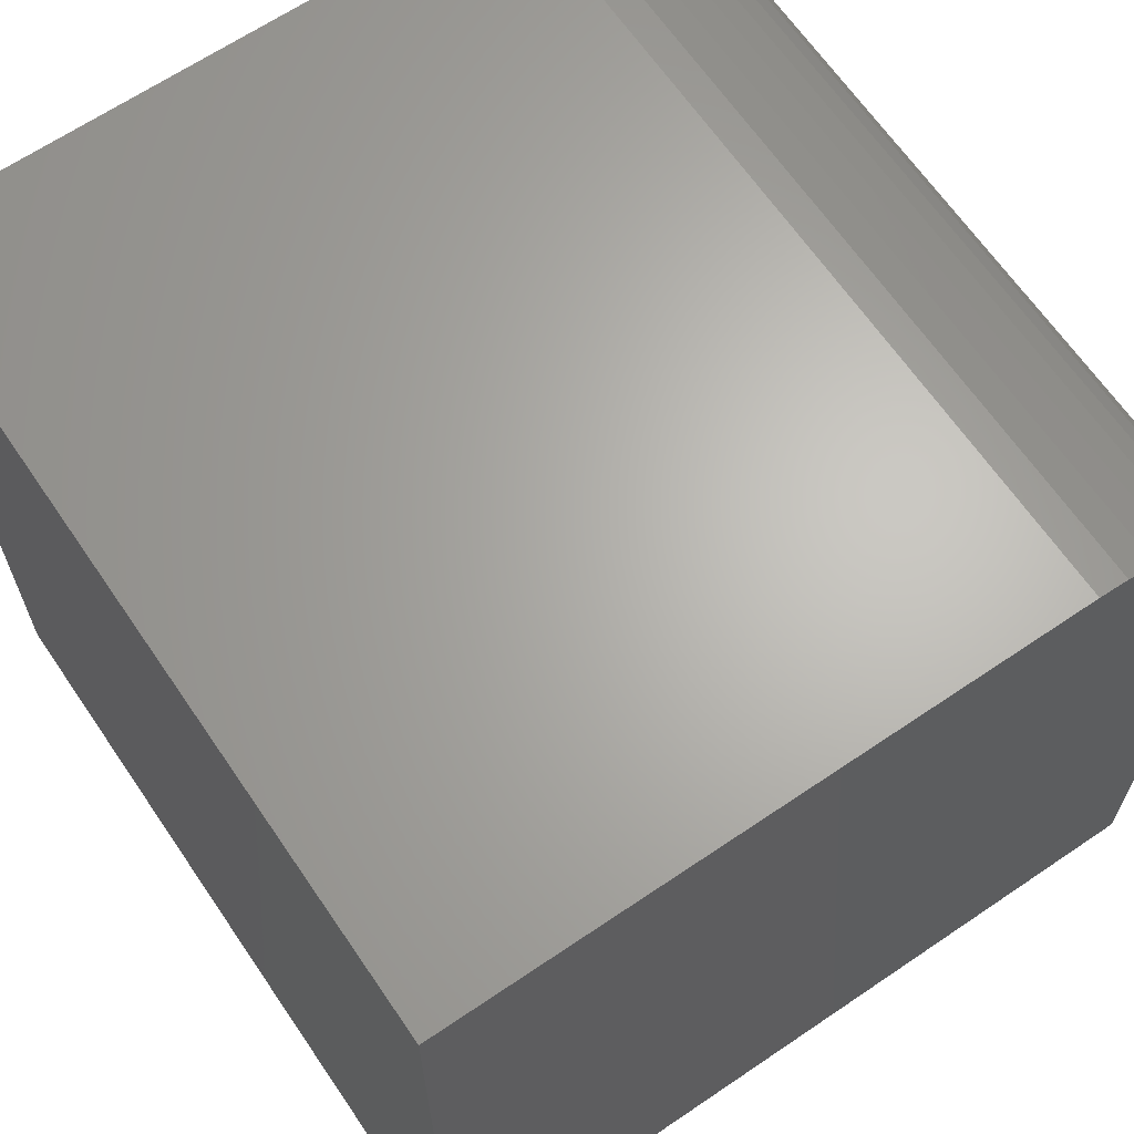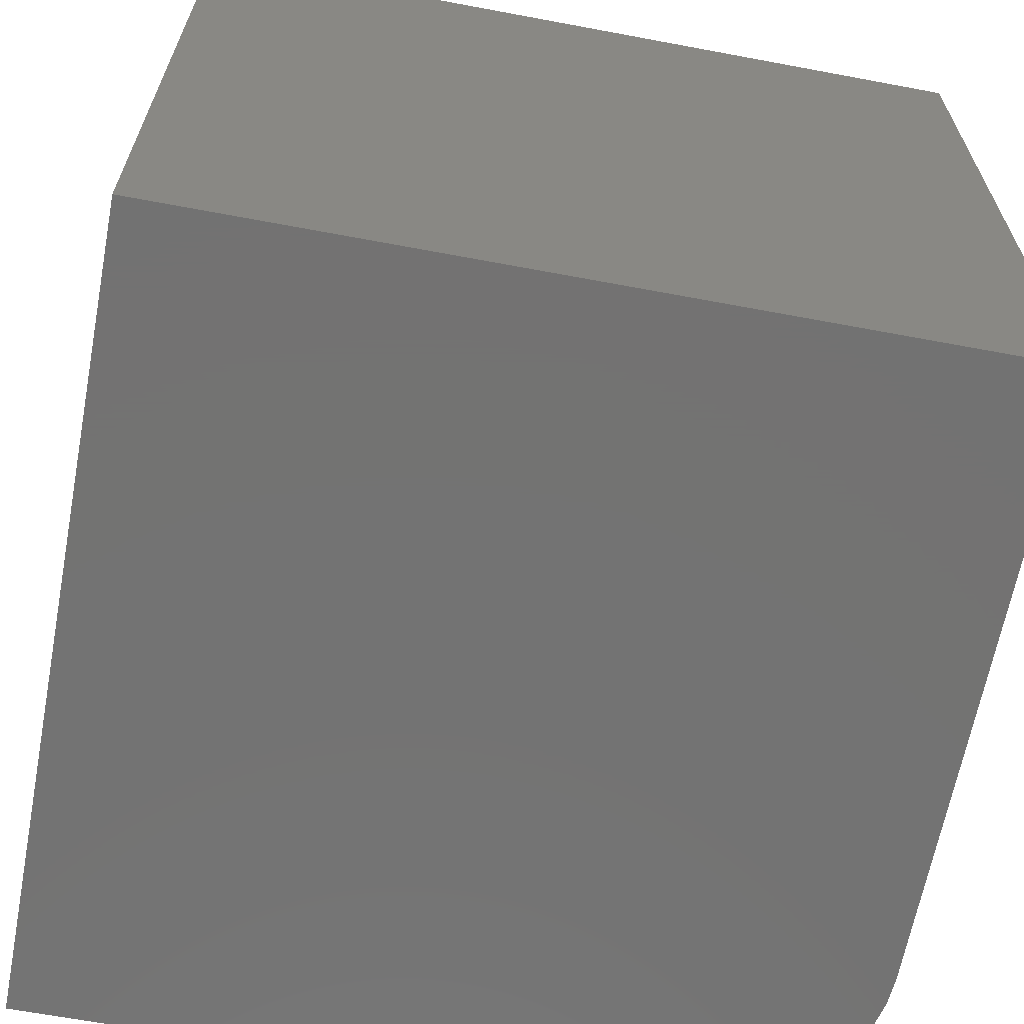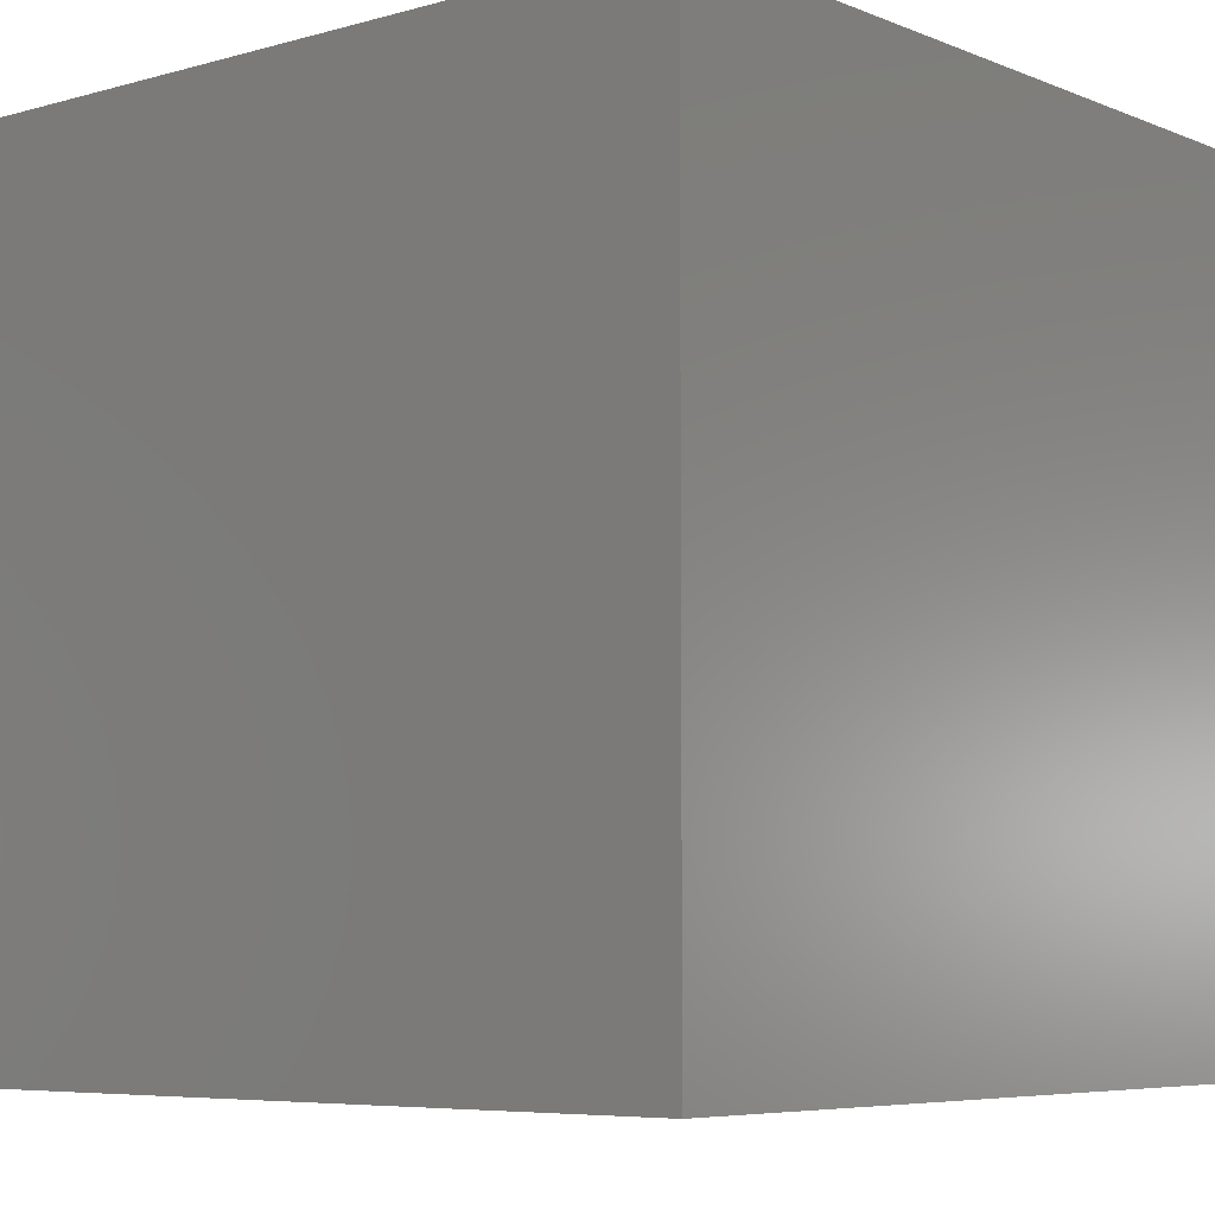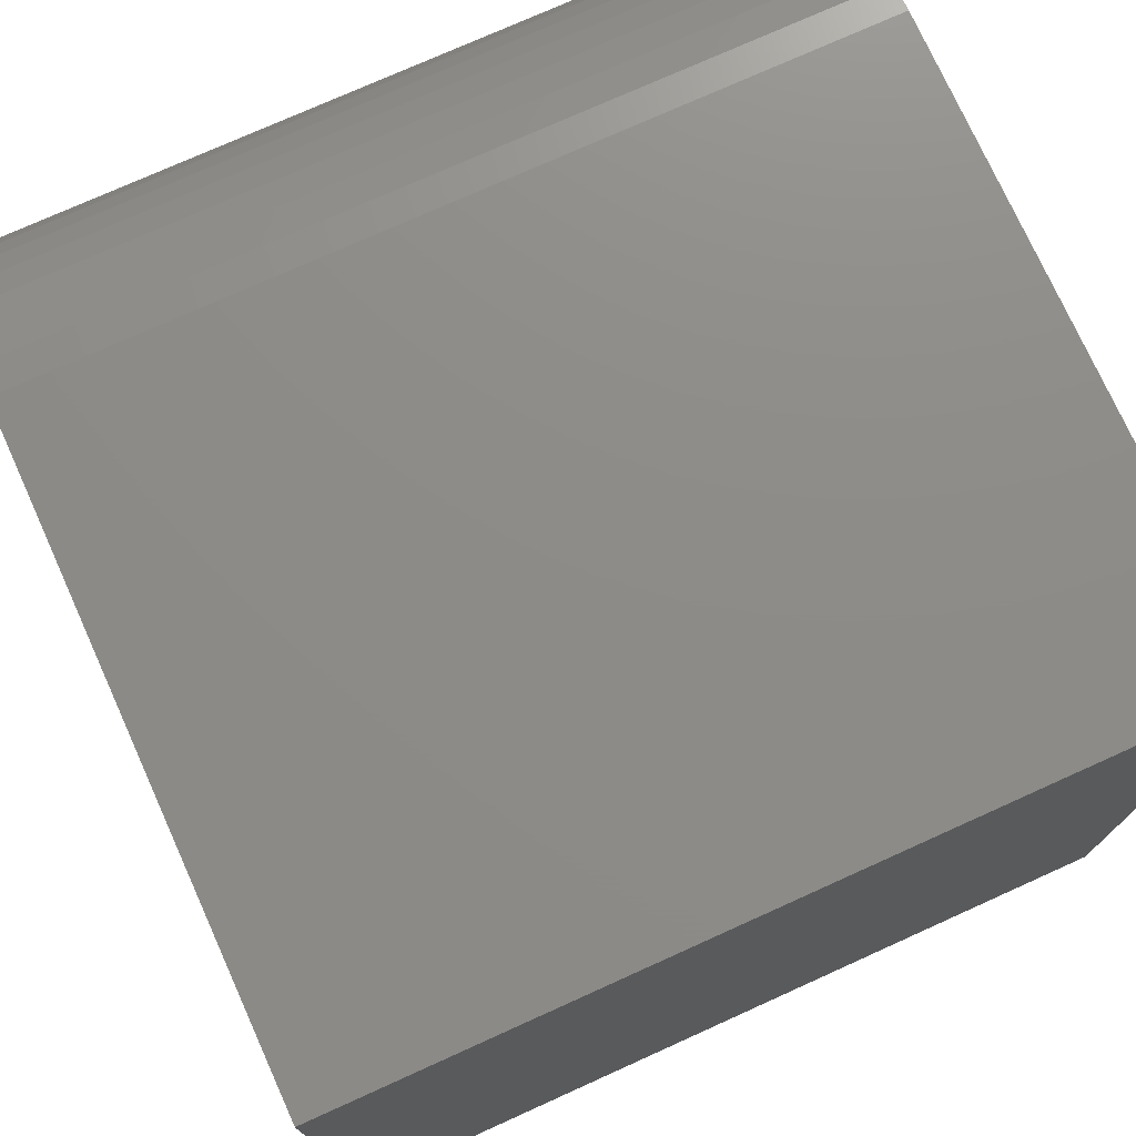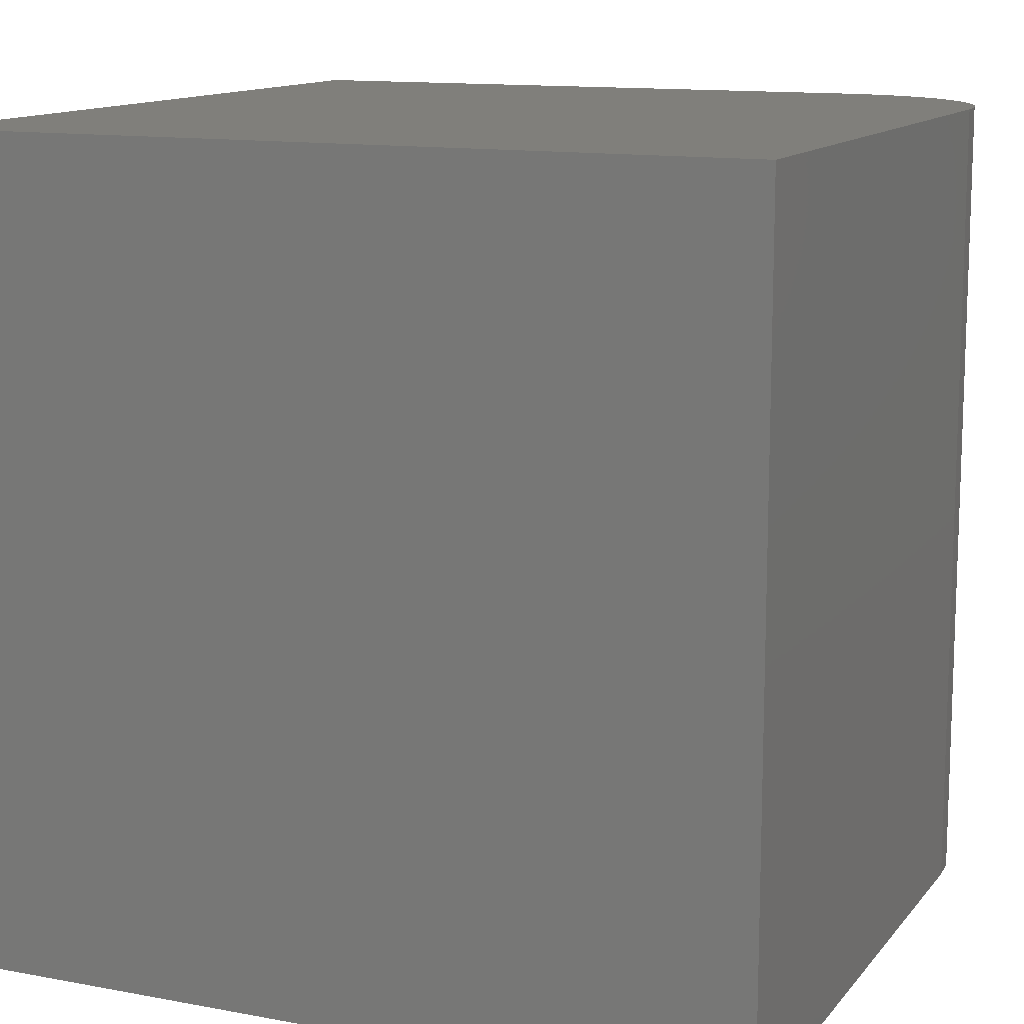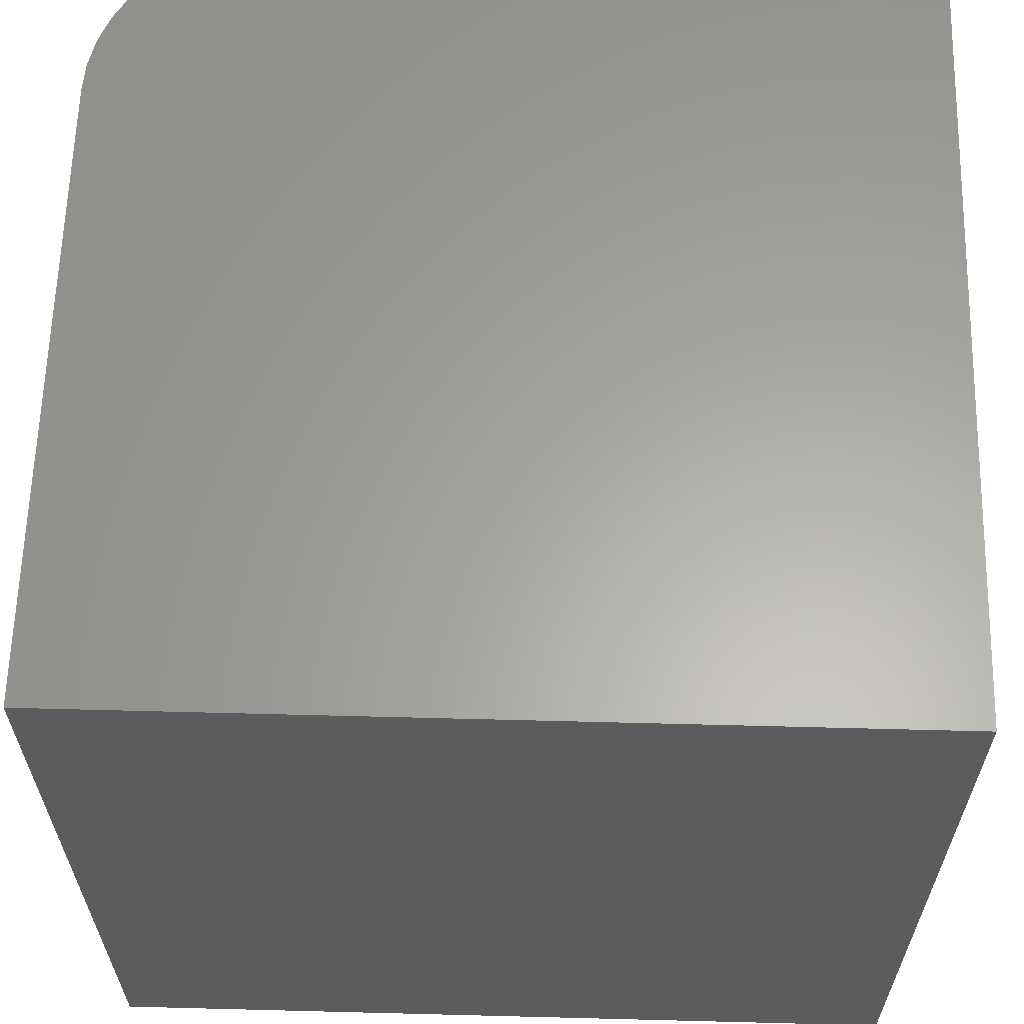
<metadata>
{"format":"stl","ext":"stl","renderer":"f3d","projection":"perspective","resolution":1024,"background":"white","views":[{"elev":65.4,"azim":-34.3,"up":"+Z"},{"elev":-64.9,"azim":-100.7,"up":"+Y"},{"elev":-6.2,"azim":-140.0,"up":"+Y"},{"elev":75.2,"azim":-114.3,"up":"+Z"},{"elev":12.6,"azim":-66.4,"up":"+Y"},{"elev":62.2,"azim":-178.5,"up":"+Y"}]}
</metadata>
<code>
# stl→obj: 28 verts, 52 faces
v 0 10 10
v 0 10 0
v 0 0 10
v 0 0 0
v 7.696 10 10
v 7.696 0 10
v 10 0 7.696
v 10 0 0
v 10 10 7.696
v 10 10 0
v 8.056 10 9.972
v 8.742 10 9.749
v 9.749 10 8.742
v 9.887 10 8.408
v 9.05 10 9.56
v 9.325 10 9.325
v 9.56 10 9.05
v 8.408 10 9.887
v 9.972 10 8.056
v 9.972 0 8.056
v 9.749 0 8.742
v 9.56 0 9.05
v 9.325 0 9.325
v 9.05 0 9.56
v 8.742 0 9.749
v 8.408 0 9.887
v 9.887 0 8.408
v 8.056 0 9.972
f 1 2 3
f 3 2 4
f 5 1 6
f 6 1 3
f 7 8 9
f 9 8 10
f 2 10 4
f 4 10 8
f 9 10 2
f 2 1 9
f 9 1 5
f 9 5 11
f 12 13 14
f 12 15 13
f 13 15 16
f 13 16 17
f 11 18 9
f 9 18 12
f 9 12 19
f 19 12 14
f 4 8 3
f 3 8 7
f 3 7 6
f 6 7 20
f 21 22 23
f 23 24 21
f 21 24 25
f 21 25 26
f 20 27 6
f 6 27 21
f 6 21 28
f 28 21 26
f 5 6 28
f 5 28 11
f 11 28 26
f 11 26 18
f 18 26 25
f 18 25 12
f 12 25 24
f 12 24 15
f 15 24 23
f 15 23 16
f 16 23 22
f 16 22 17
f 17 22 21
f 17 21 13
f 13 21 27
f 13 27 14
f 14 27 20
f 14 20 19
f 19 20 7
f 19 7 9

</code>
